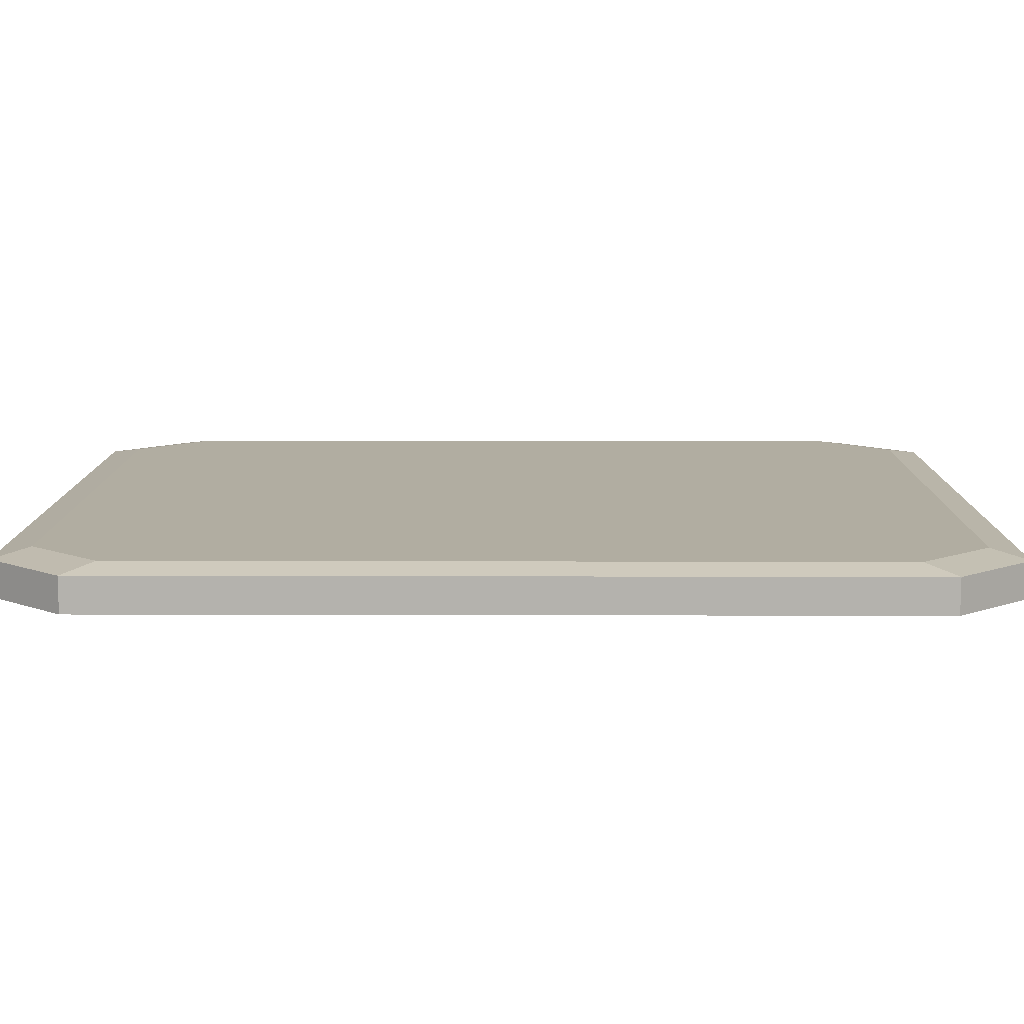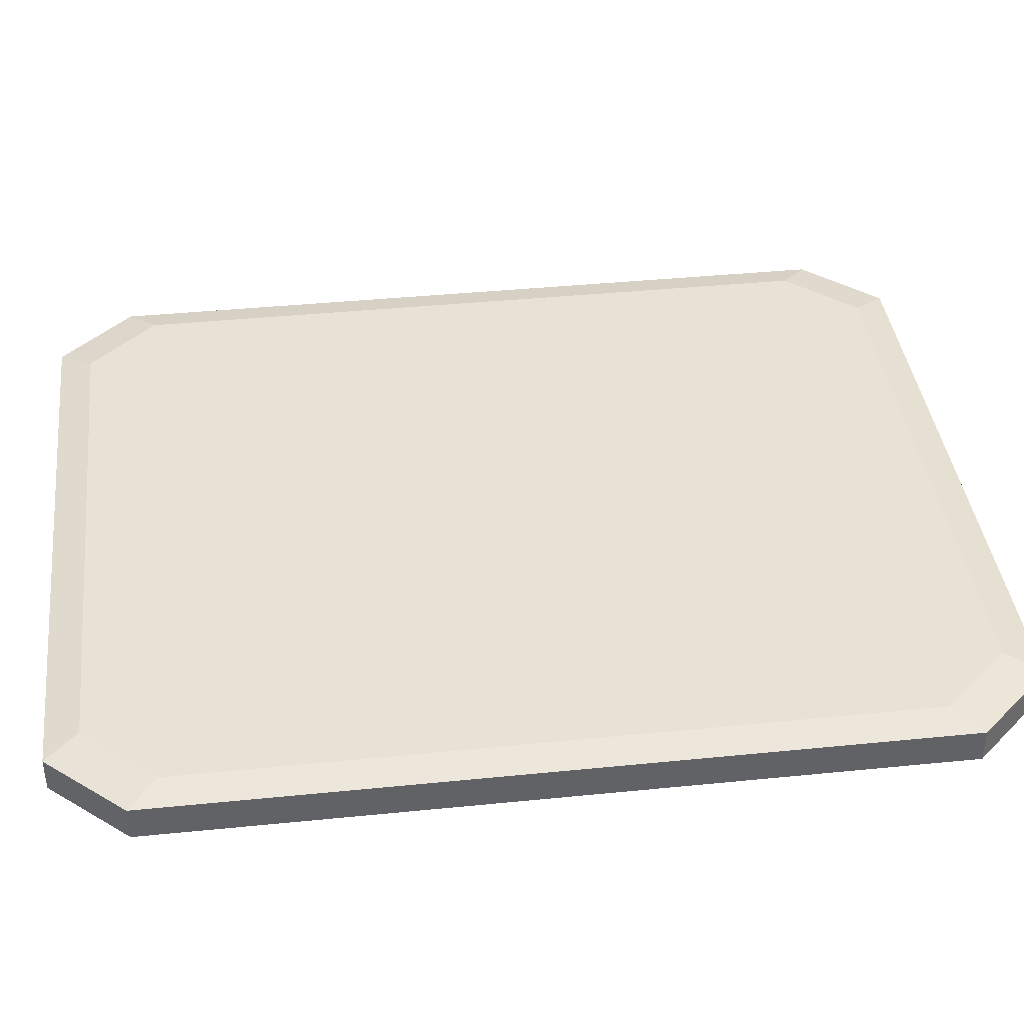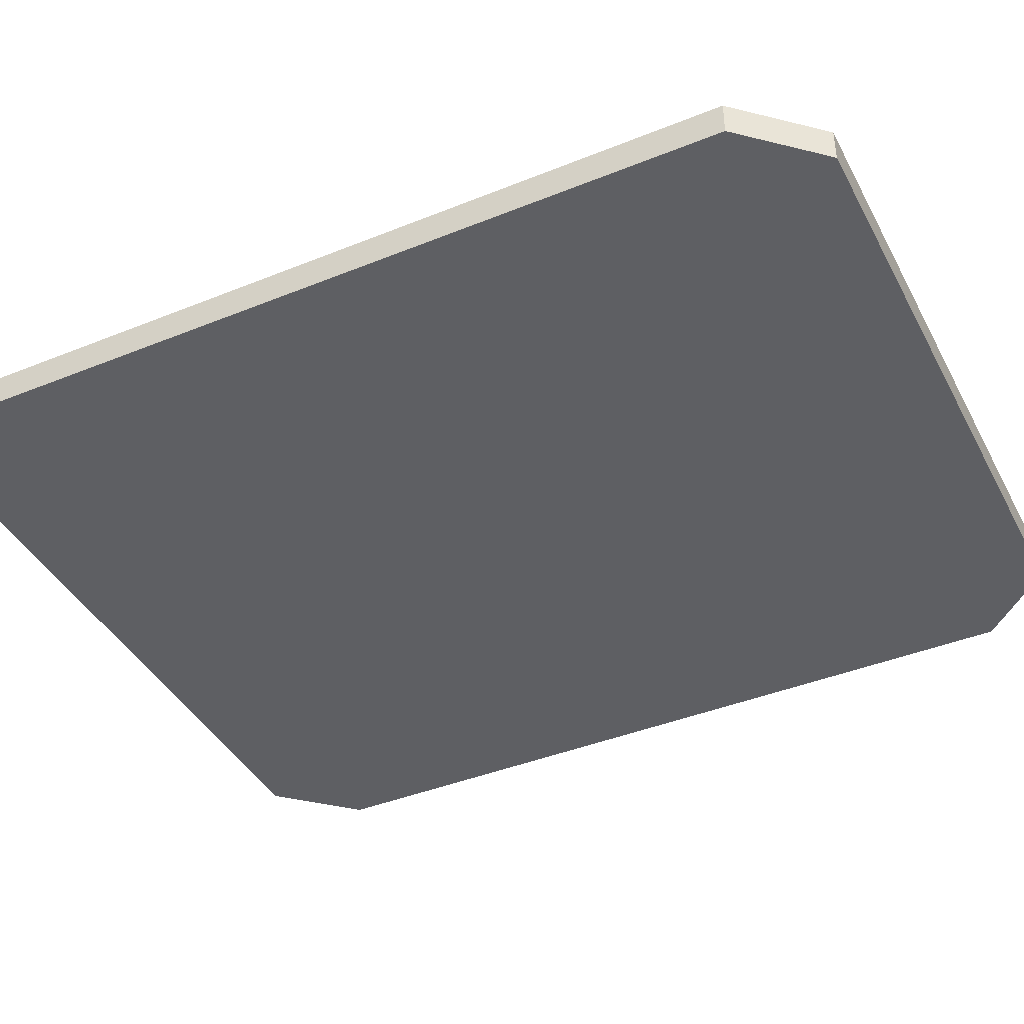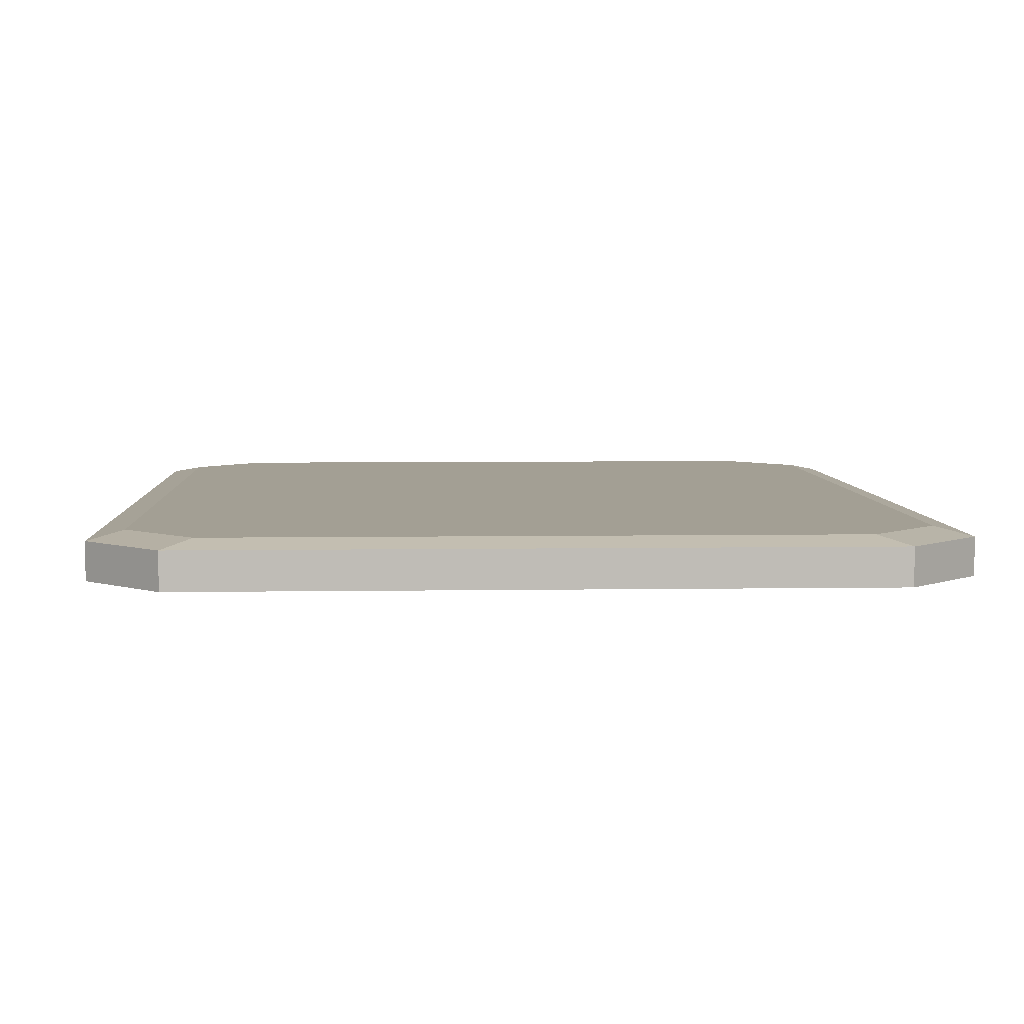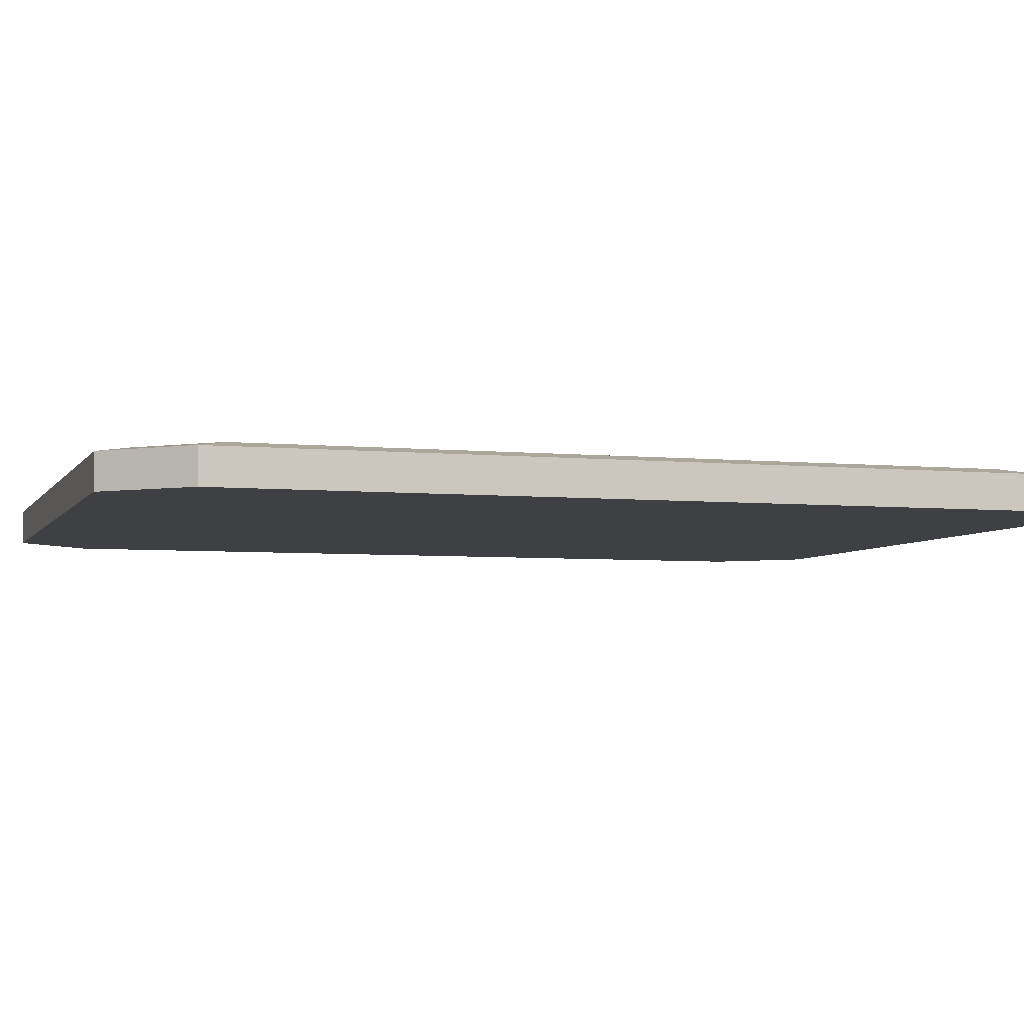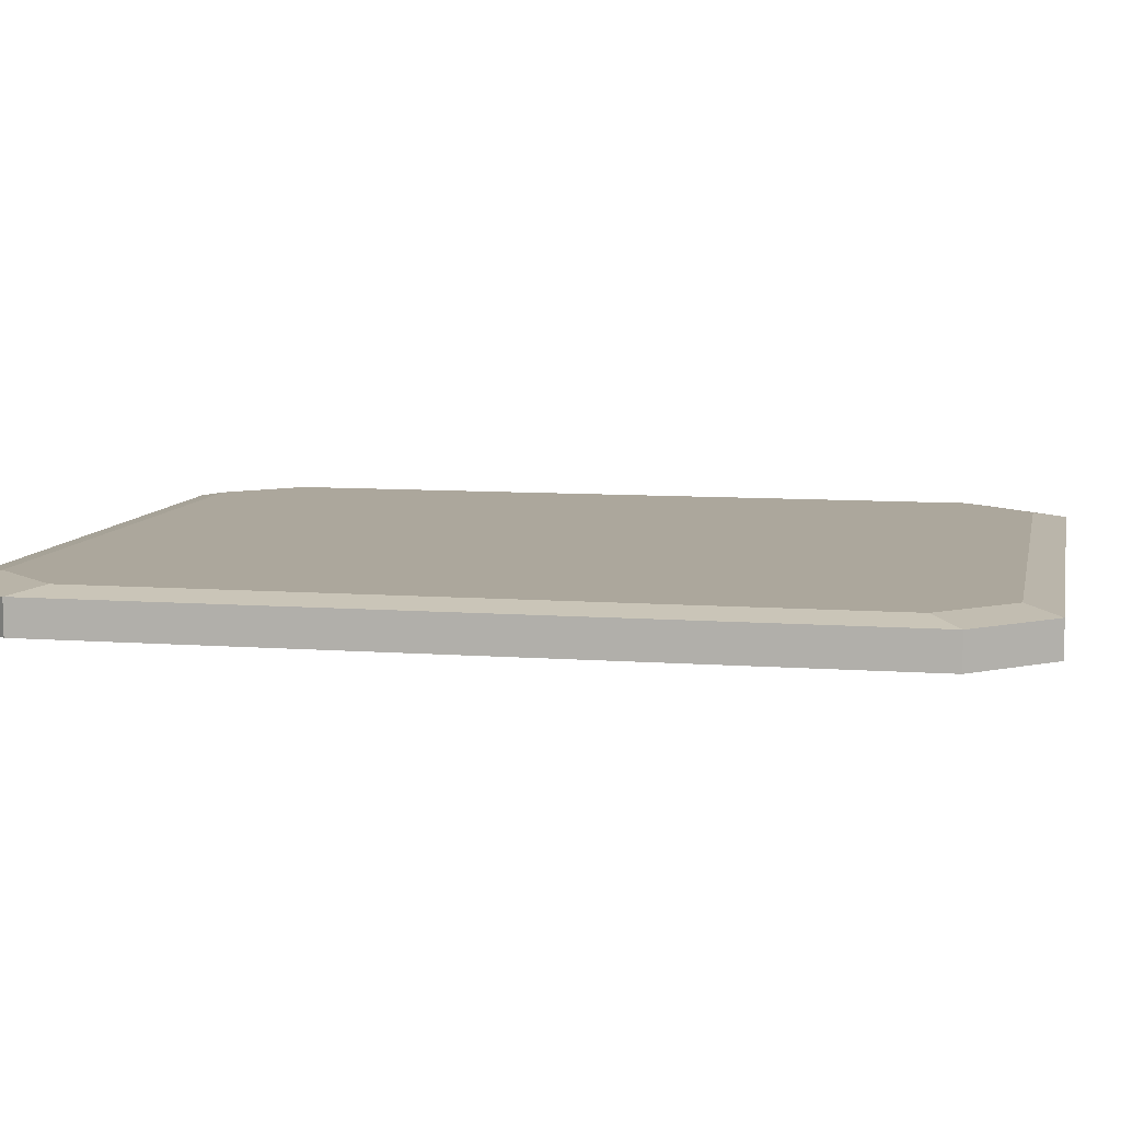
<metadata>
{"format":"obj","ext":"obj","renderer":"f3d","projection":"perspective","resolution":1024,"background":"white","views":[{"elev":10.4,"azim":-89.6,"up":"+Y"},{"elev":39.8,"azim":82.9,"up":"+Y"},{"elev":-41.4,"azim":116.1,"up":"+Y"},{"elev":5.4,"azim":-2.8,"up":"+Y"},{"elev":-4.9,"azim":-107.5,"up":"+Y"},{"elev":8.4,"azim":101.5,"up":"+Y"}]}
</metadata>
<code>
v 65.3 -4.127 -65.74
v 53.53 -4.127 -78.48
v 65.3 1.661 -65.74
v 53.53 1.661 -78.48
v -63.65 -4.127 -65.74
v -51.89 -4.127 -78.48
v -63.65 1.661 -65.74
v -51.89 1.661 -78.48
v 65.3 1.661 65.74
v 53.53 1.661 78.48
v 65.3 -4.127 65.74
v 53.53 -4.127 78.48
v -51.89 1.661 78.48
v -63.65 1.661 65.74
v -63.65 -4.127 65.74
v -51.89 -4.127 78.48
v 49.21 2.821 -72.9
v 60.14 2.821 -61.07
v -47.57 2.821 -72.9
v -58.5 2.821 -61.07
v -58.5 2.821 61.07
v -47.57 2.821 72.9
v 49.21 2.821 72.9
v 60.14 2.821 61.07
v 9e-06 2.821 72.9
v 9e-06 1.661 78.48
v 9e-06 -4.127 78.48
v 9e-06 -4.127 -78.48
v 9e-06 1.661 -78.48
v 9e-06 2.821 -72.9
v 9e-06 2.821 66.76
v 9e-06 2.821 -58.18
v 9e-06 2.821 -50.81
v 9e-06 2.821 -29.96
v 9e-06 2.821 -18.56
v 9e-06 2.821 2.279
v 9e-06 2.821 13.68
v 9e-06 2.821 34.52
v 9e-06 2.821 45.92
v -38.88 -4.127 -78.48
v -38.88 1.661 -78.48
v -35.49 2.821 -72.9
v -47.85 2.821 -65.69
v -47.85 2.821 -44.85
v -47.85 2.821 -33.45
v -47.85 2.821 -12.61
v -47.85 2.821 -1.206
v -47.85 2.821 19.64
v -47.85 2.821 31.04
v -47.85 2.821 51.88
v -35.49 2.821 72.9
v -38.88 1.661 78.48
v -38.88 -4.127 78.48
v 40.52 -4.127 -78.48
v 40.52 1.661 -78.48
v 37.13 2.821 -72.9
v 47.85 2.821 -65.69
v 47.85 2.821 -44.85
v 47.85 2.821 -33.45
v 47.85 2.821 -12.61
v 47.85 2.821 -1.206
v 47.85 2.821 19.64
v 47.85 2.821 31.04
v 47.85 2.821 51.88
v 37.13 2.821 72.9
v 40.52 1.661 78.48
v 40.52 -4.127 78.48
v 9e-06 -4.127 0
v 1.8e-05 2.821 48.95
v -44.26 2.821 36.04
v -44.26 2.821 50.37
v 1.8e-05 2.821 62.89
v 44.26 2.821 36.04
v 44.26 2.821 50.37
v 1.8e-05 2.821 -47.77
v -44.26 2.821 -60.69
v -44.26 2.821 -46.36
v 1.8e-05 2.821 -33.83
v 44.26 2.821 -60.69
v 44.26 2.821 -46.36
v 1.8e-05 2.821 -15.53
v -44.26 2.821 -28.45
v -44.26 2.821 -14.11
v 1.8e-05 2.821 -1.591
v 44.26 2.821 -28.45
v 44.26 2.821 -14.11
v 1.8e-05 2.821 16.71
v -44.26 2.821 3.796
v -44.26 2.821 18.13
v 1.8e-05 2.821 30.65
v 44.46 2.821 2.665
v 44.46 2.821 17.22
f 4 2 54 55
f 12 10 66 67
f 5 15 14 7
f 9 11 1 3
f 1 2 4 3
f 6 5 7 8
f 9 10 12 11
f 13 14 15 16
f 3 4 17 18
f 4 55 56 17
f 8 7 20 19
f 14 21 20 7
f 14 13 22 21
f 66 10 23 65
f 10 9 24 23
f 24 9 3 18
f 31 50 51 25
f 52 26 25 51
f 27 26 52 53
f 29 28 40 41
f 30 29 41 42
f 24 64 65 23
f 24 18 64
f 64 18 63
f 63 18 62
f 62 18 61
f 61 18 60
f 60 18 59
f 59 18 58
f 18 57 58
f 69 70 71 72
f 57 18 17 56
f 43 32 30 42
f 43 33 32
f 75 76 77 78
f 34 44 45 35
f 81 82 83 84
f 36 46 47 37
f 87 88 89 90
f 38 48 49 39
f 41 40 6 8
f 42 41 8 19
f 20 43 42 19
f 43 20 44
f 44 20 45
f 20 21 45
f 45 21 46
f 46 21 47
f 47 21 48
f 48 21 49
f 21 50 49
f 51 50 21 22
f 13 52 51 22
f 53 52 13 16
f 55 54 28 29
f 56 55 29 30
f 32 57 56 30
f 32 33 57
f 80 79 75 78
f 59 58 34 35
f 86 85 81 84
f 61 60 36 37
f 92 91 87 90
f 63 62 38 39
f 74 73 69 72
f 65 64 31 25
f 26 66 65 25
f 67 66 26 27
f 54 2 68
f 2 1 68
f 5 6 68
f 12 67 68
f 11 12 68
f 15 5 68
f 16 15 68
f 27 53 68
f 40 28 68
f 1 11 68
f 6 40 68
f 53 16 68
f 28 54 68
f 67 27 68
f 39 49 70 69
f 49 50 71 70
f 50 31 72 71
f 64 63 73 74
f 63 39 69 73
f 31 64 74 72
f 33 43 76 75
f 43 44 77 76
f 44 34 78 77
f 58 57 79 80
f 57 33 75 79
f 34 58 80 78
f 35 45 82 81
f 45 46 83 82
f 46 36 84 83
f 60 59 85 86
f 59 35 81 85
f 36 60 86 84
f 37 47 88 87
f 47 48 89 88
f 48 38 90 89
f 62 61 91 92
f 61 37 87 91
f 38 62 92 90

</code>
